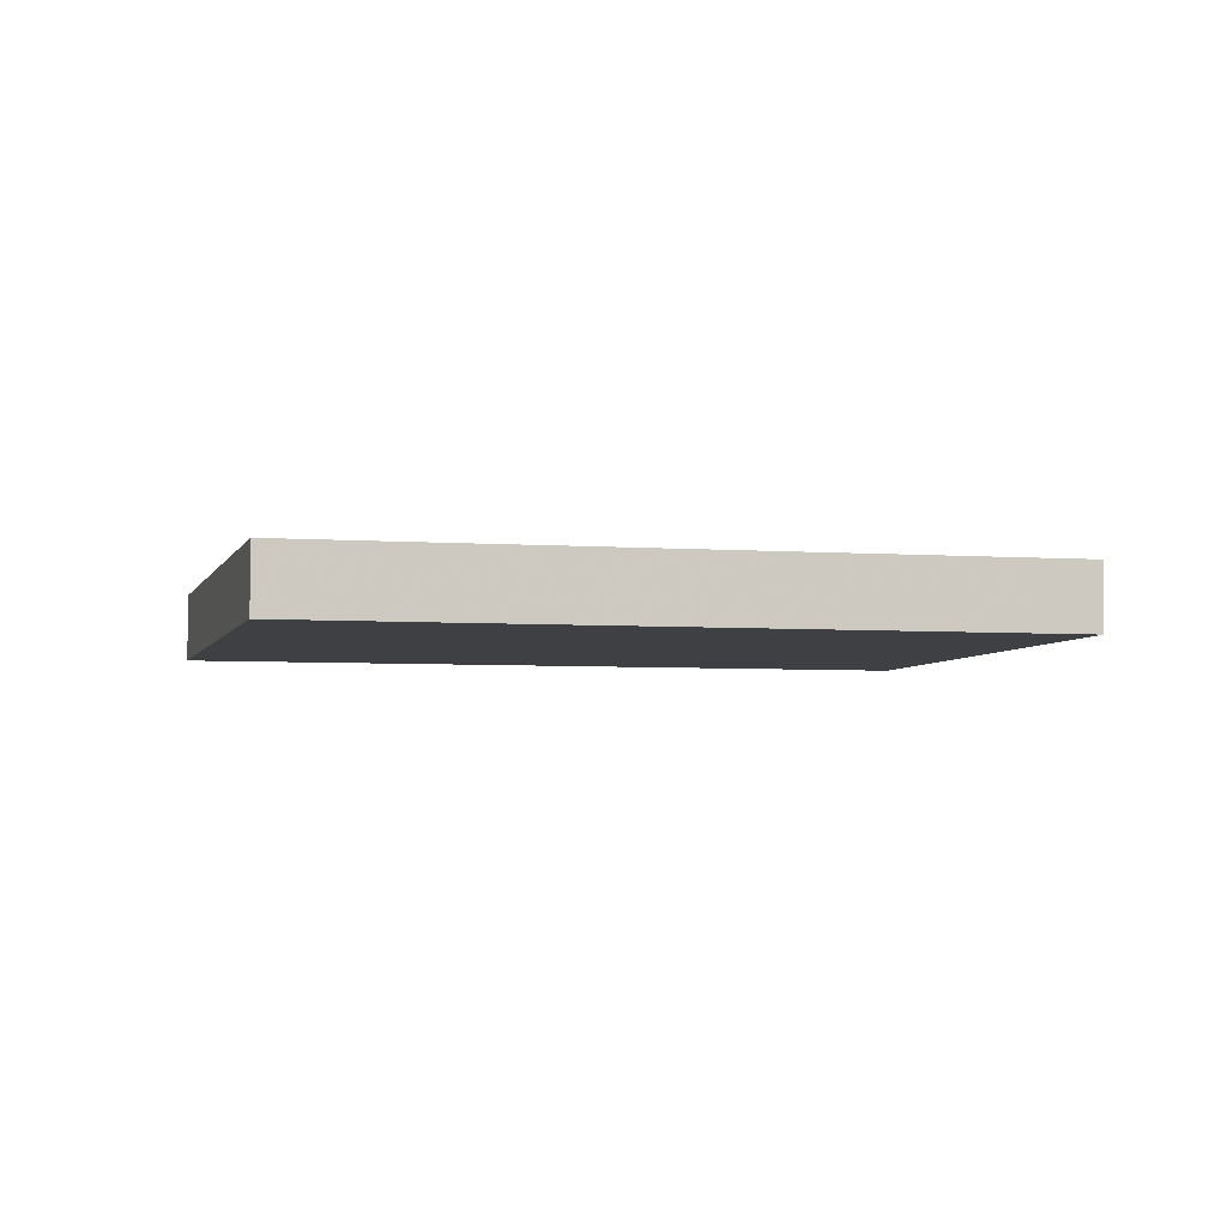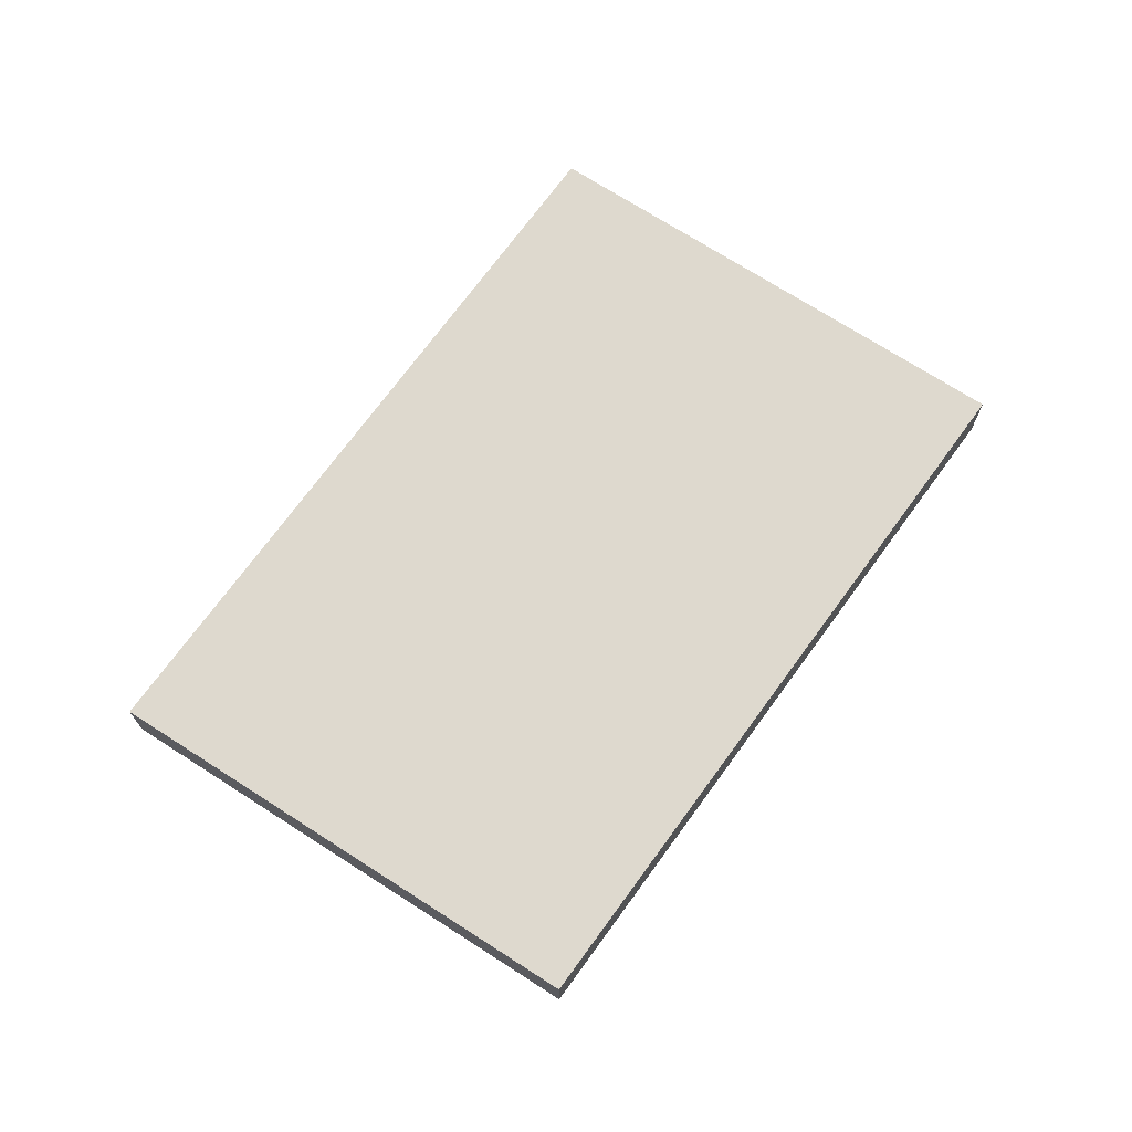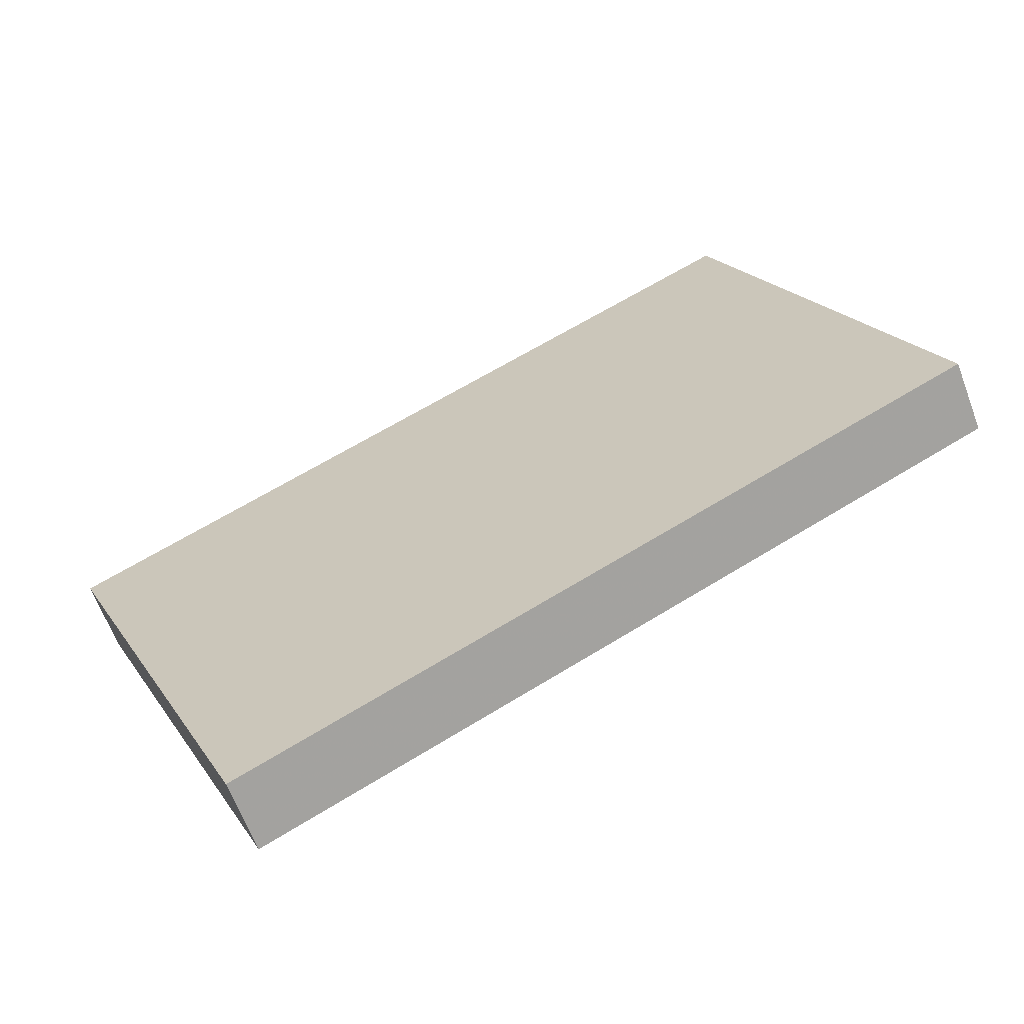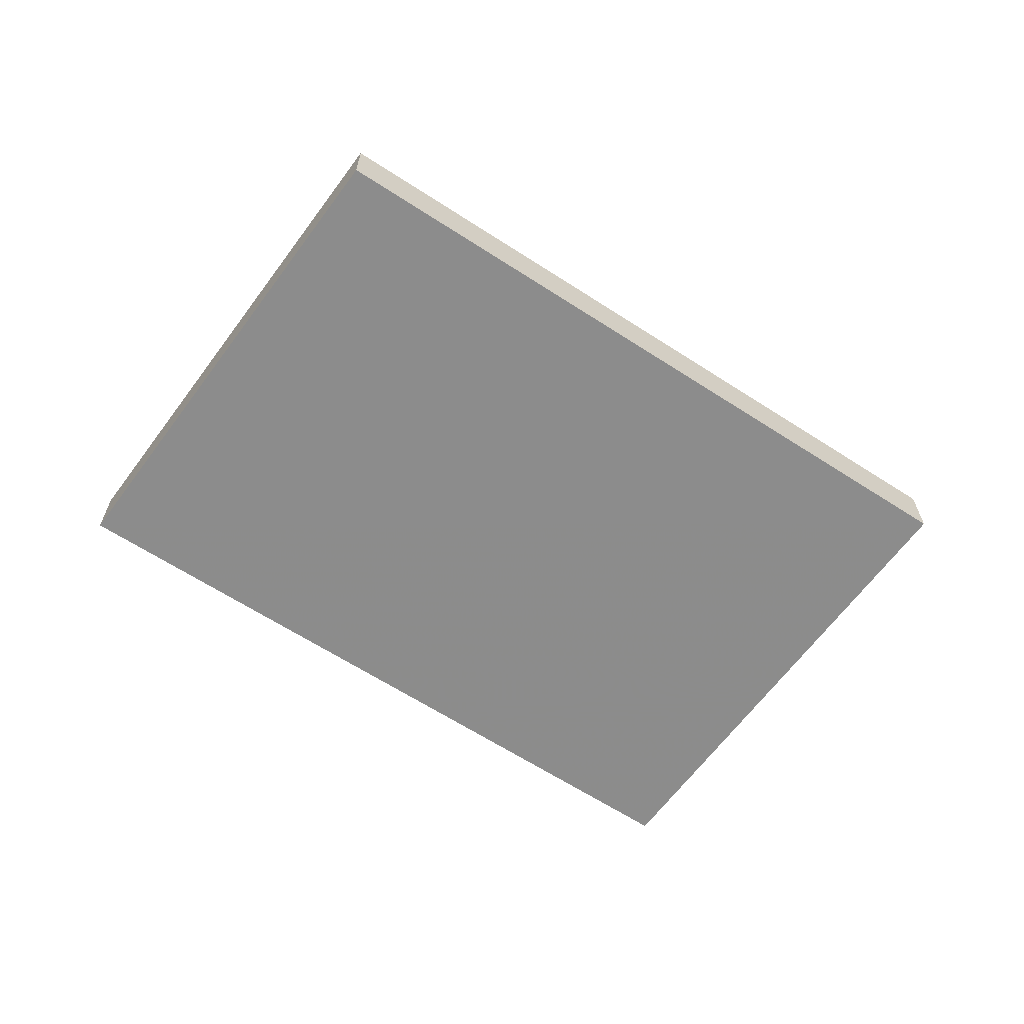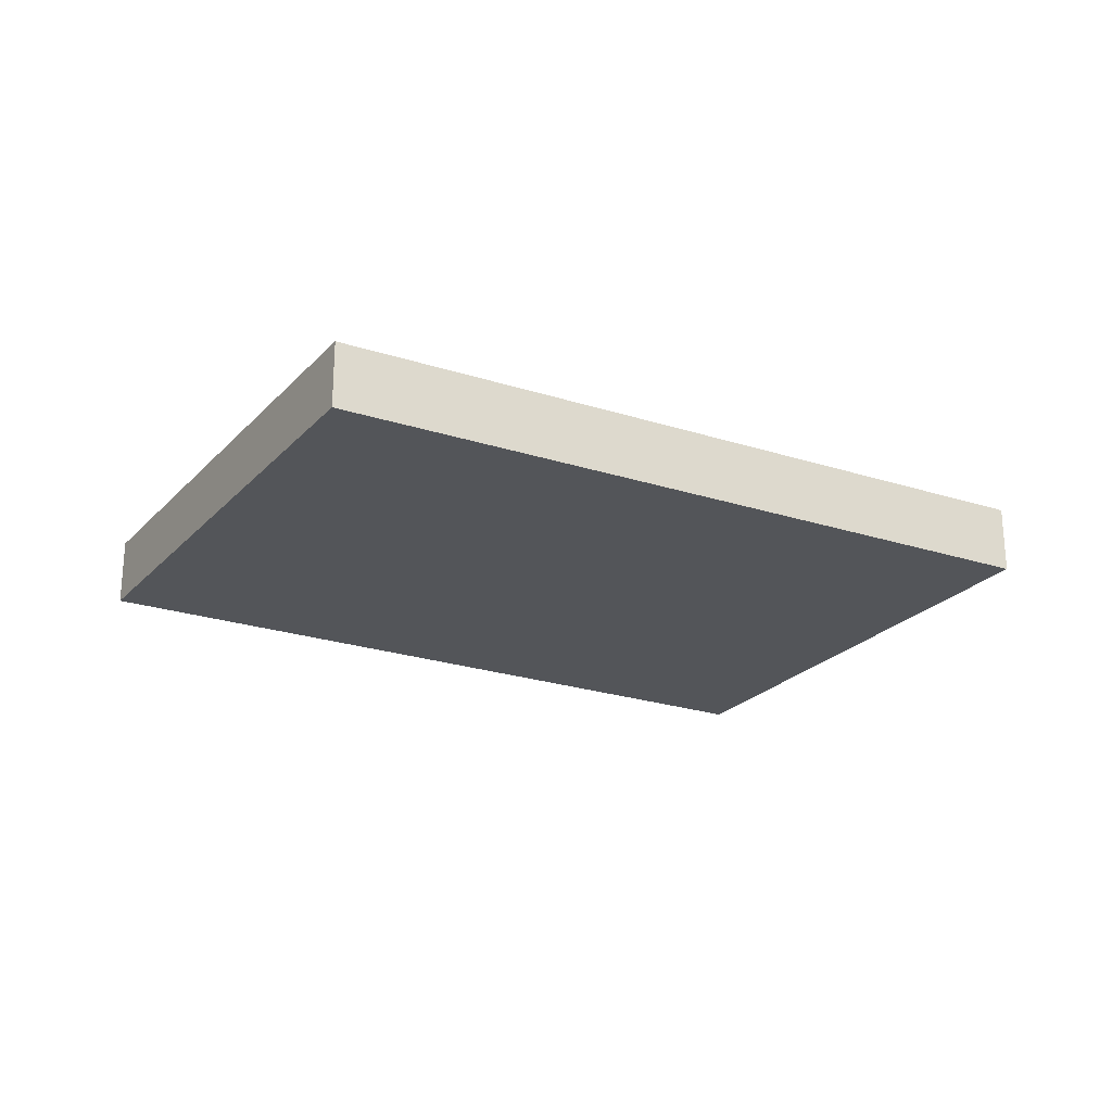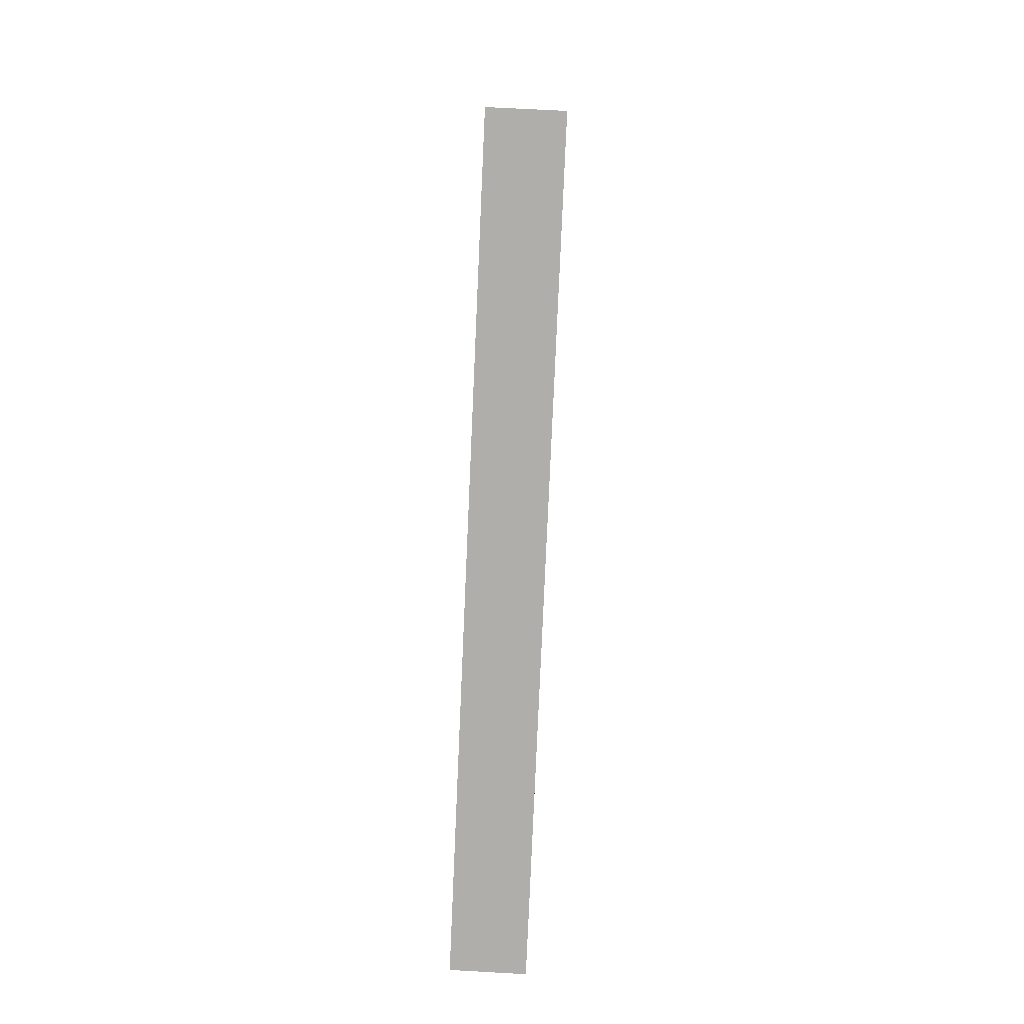
<metadata>
{"format":"obj","ext":"obj","renderer":"f3d","projection":"perspective","resolution":1024,"background":"white","views":[{"elev":-5.1,"azim":-38.9,"up":"+Z"},{"elev":71.6,"azim":99.5,"up":"+Z"},{"elev":-63.9,"azim":-160.0,"up":"+Y"},{"elev":-64.2,"azim":-59.7,"up":"+Z"},{"elev":-24.2,"azim":-54.6,"up":"+Z"},{"elev":75.5,"azim":92.8,"up":"+Y"}]}
</metadata>
<code>
o 4551
v 2171 1895 11.1
v 2171 1895 11.1
v 2171 1895 11.1
v 2171 1895 11.11
v 2171 1895 11.11
v 2171 1895 11.11
v 2171 1895 11.1
v 2171 1895 11.1
v 2171 1895 11.1
v 2171 1895 11.11
v 2171 1895 11.1
v 2171 1895 11.11
v 2171 1895 11.11
v 2171 1895 11.11
v 2171 1895 11.11
v 2171 1895 11.11
v 2171 1895 11.1
v 2171 1895 11.11
v 2171 1895 11.1
v 2171 1895 11.11
v 2171 1895 11.11
v 2171 1895 11.1
v 2171 1895 11.11
v 2171 1895 11.11
v 2171 1895 11.1
v 2171 1895 11.1
v 2171 1895 11.11
v 2171 1895 11.1
v 2171 1895 11.1
f 1 2 3
f 1 4 5
f 6 2 7
f 8 9 7
f 10 7 11
f 12 13 14
f 14 15 16
f 17 15 18
f 19 20 21
f 22 23 20
f 24 25 26
f 27 28 29

</code>
